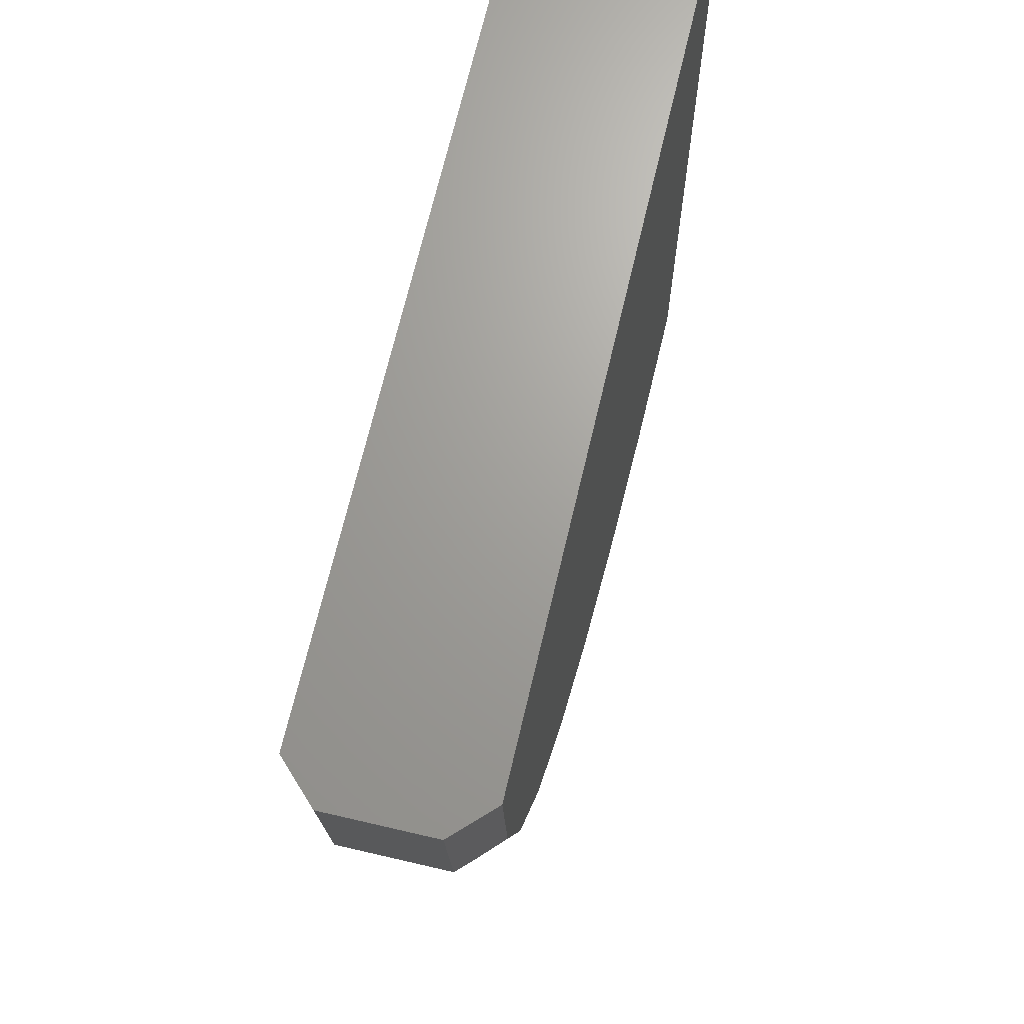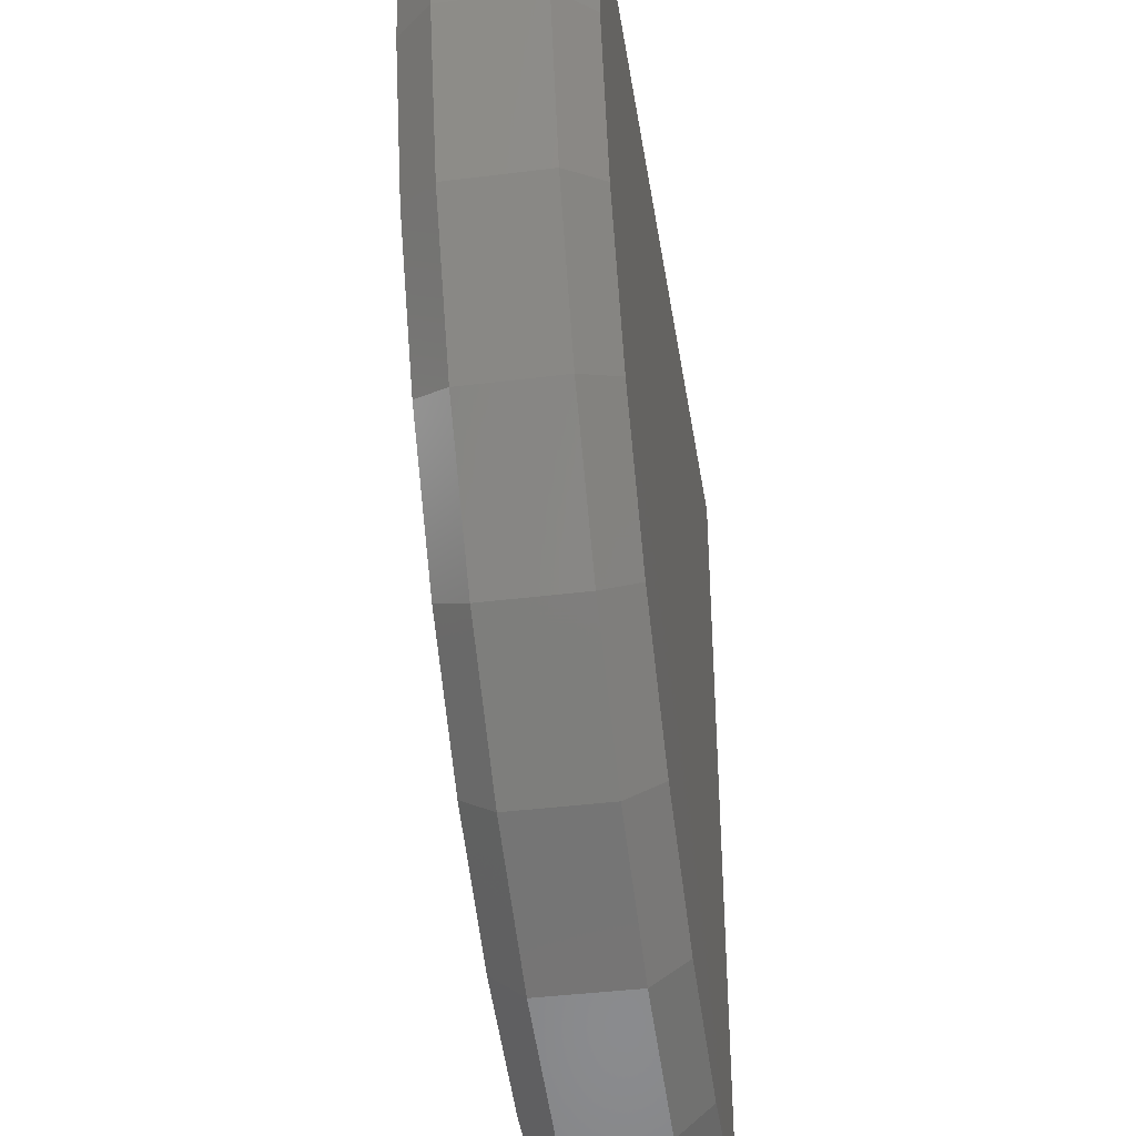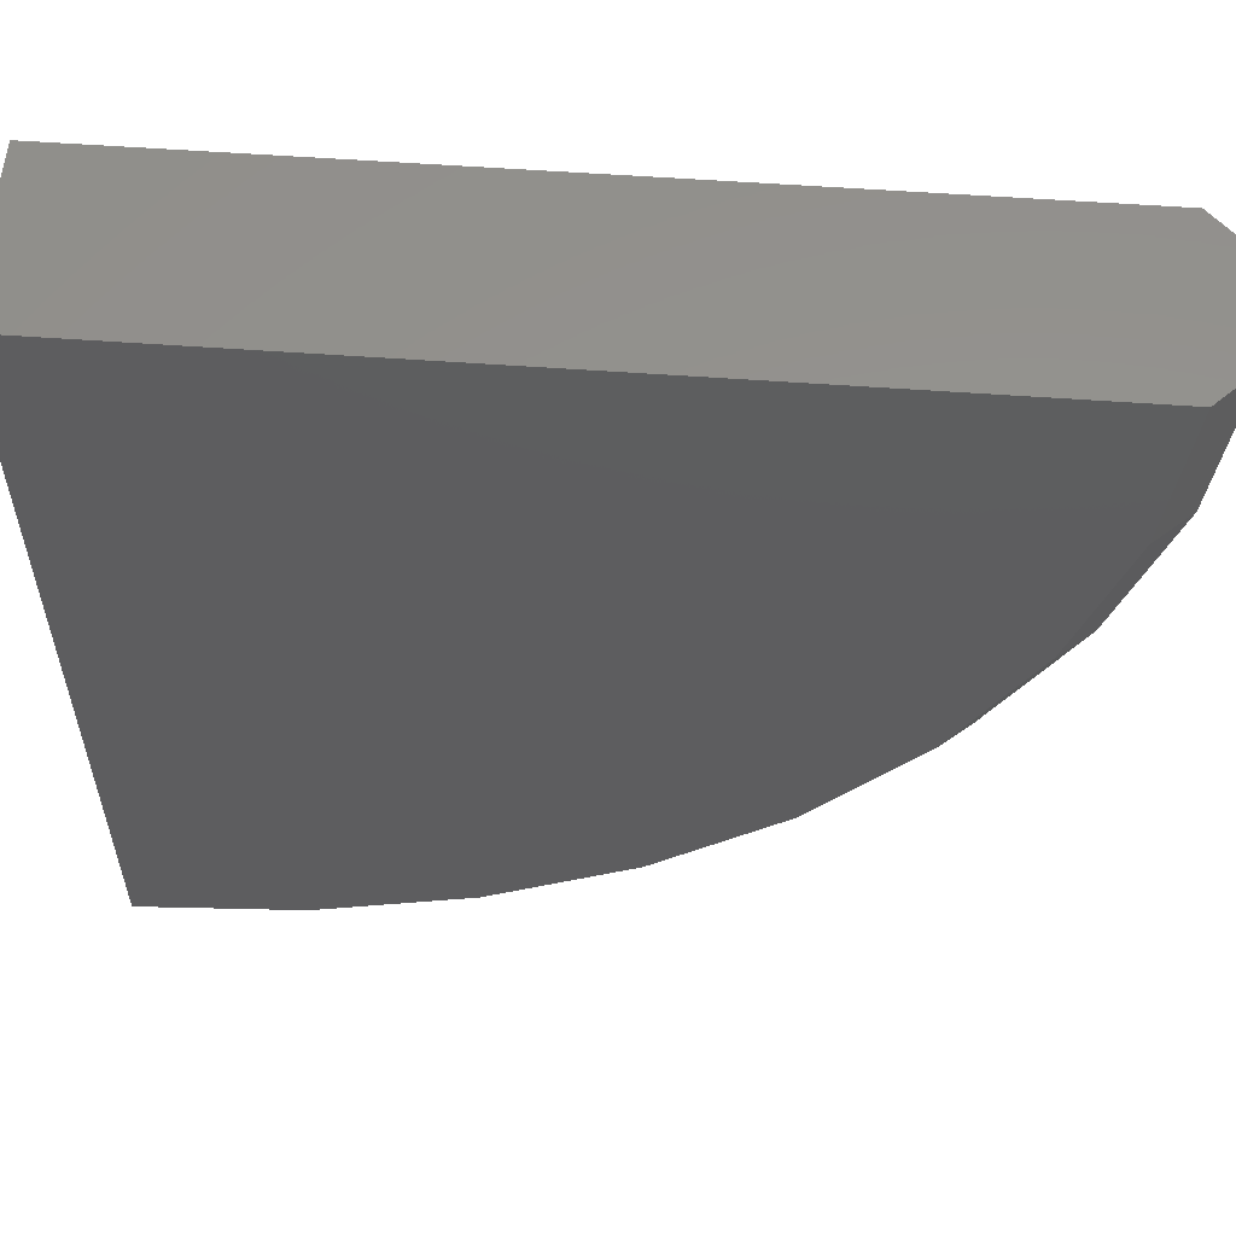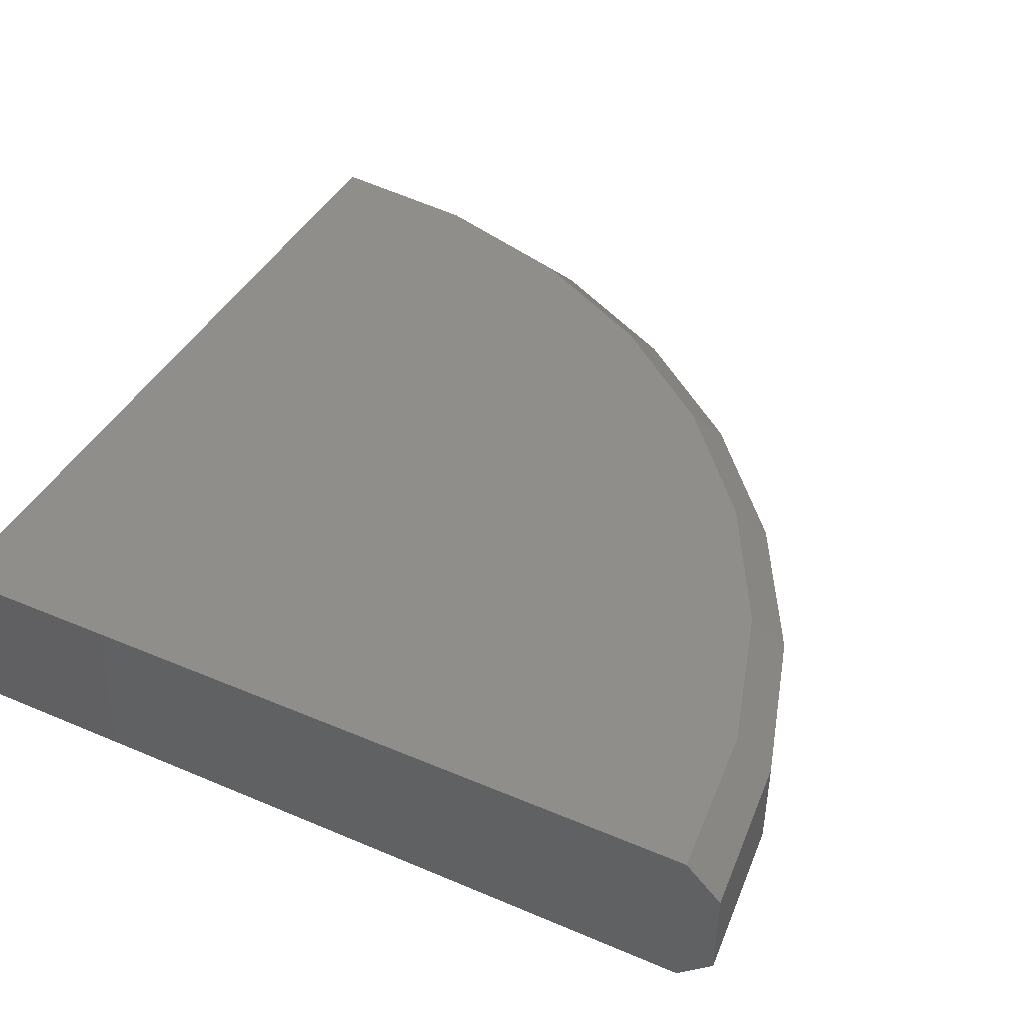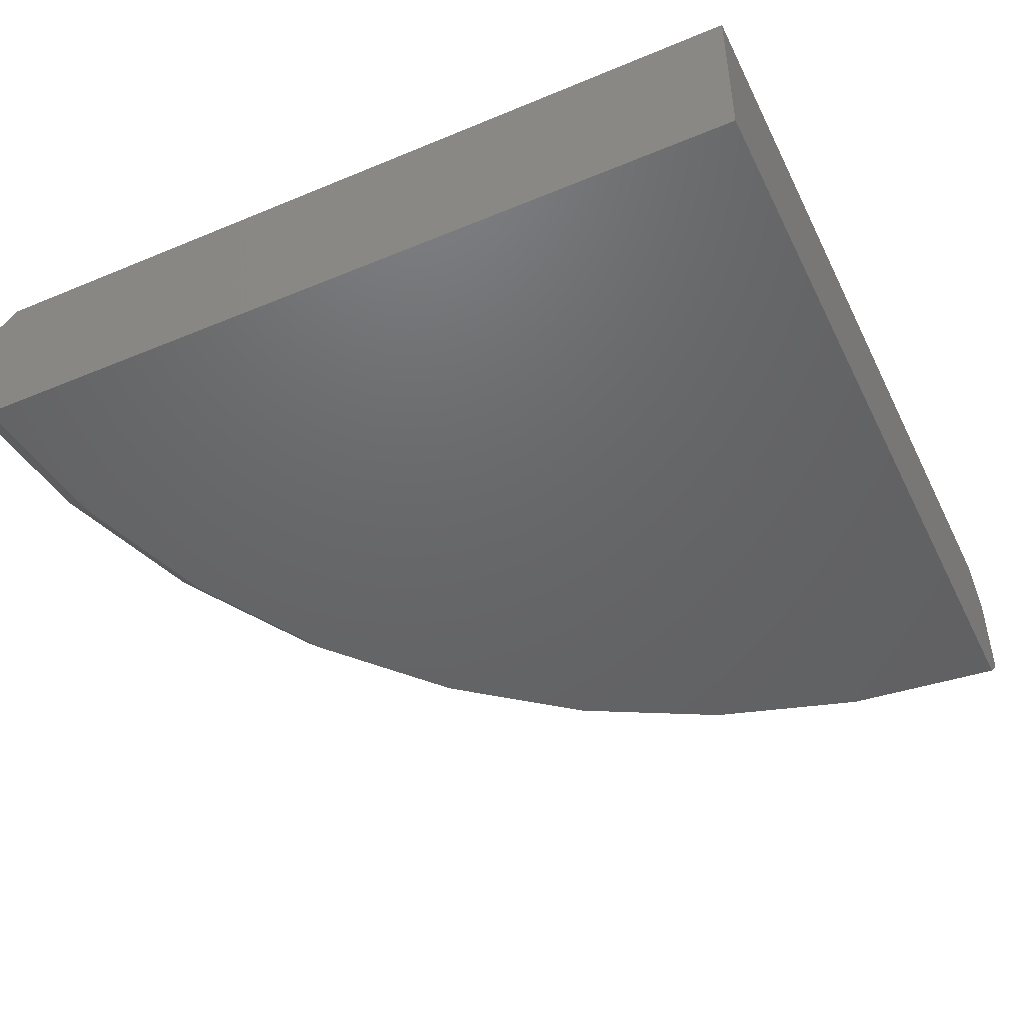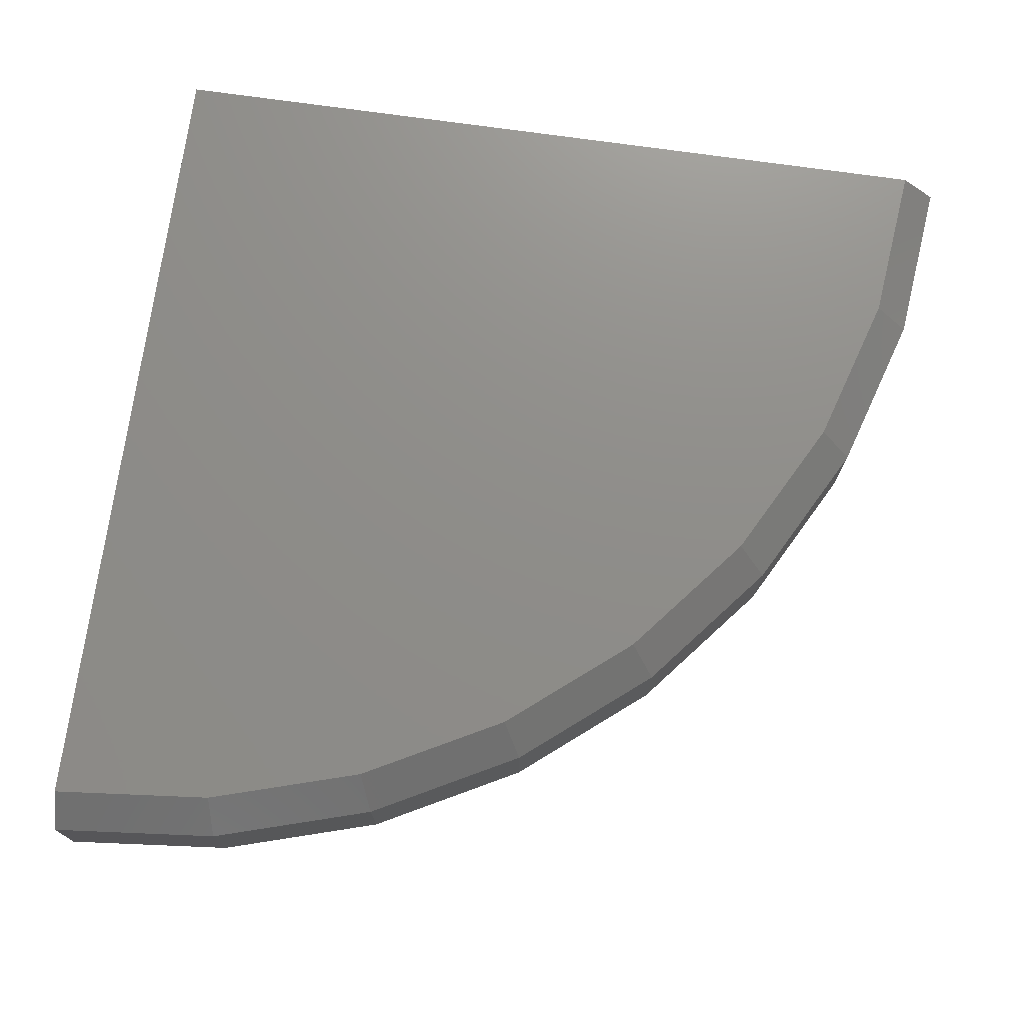
<metadata>
{"format":"stl","ext":"stl","renderer":"f3d","projection":"perspective","resolution":1024,"background":"white","views":[{"elev":68.3,"azim":-76.8,"up":"+Y"},{"elev":-40.2,"azim":-81.2,"up":"+Y"},{"elev":57.1,"azim":-175.7,"up":"+Y"},{"elev":43.1,"azim":-153.3,"up":"+Z"},{"elev":-46.8,"azim":115.3,"up":"+Z"},{"elev":73.8,"azim":-82.0,"up":"+Z"}]}
</metadata>
<code>
# stl→obj: 38 verts, 72 faces
v -0.75 9.185e-17 0.03125
v -0.75 9.185e-17 0.1172
v -0.7188 0 0
v -0.7188 0 0.1484
v 0 0 0
v 0 0 0.1484
v 0 -0.7188 0
v 0 -0.7188 0.1484
v -8.039e-16 -0.75 0.03125
v -8.039e-16 -0.75 0.1172
v -0.1463 -0.7356 0.03125
v -0.1463 -0.7356 0.1172
v -0.287 -0.6929 0.03125
v -0.287 -0.6929 0.1172
v -0.4167 -0.6236 0.03125
v -0.4167 -0.6236 0.1172
v -0.5303 -0.5303 0.03125
v -0.5303 -0.5303 0.1172
v -0.6236 -0.4167 0.03125
v -0.6236 -0.4167 0.1172
v -0.6929 -0.287 0.03125
v -0.6929 -0.287 0.1172
v -0.7356 -0.1463 0.03125
v -0.7356 -0.1463 0.1172
v -0.1402 -0.7049 0
v -0.2751 -0.664 0
v -0.3993 -0.5976 0
v -0.5082 -0.5082 0
v -0.5976 -0.3993 0
v -0.664 -0.2751 0
v -0.7049 -0.1402 0
v -0.7049 -0.1402 0.1484
v -0.664 -0.2751 0.1484
v -0.5976 -0.3993 0.1484
v -0.5082 -0.5082 0.1484
v -0.3993 -0.5976 0.1484
v -0.2751 -0.664 0.1484
v -0.1402 -0.7049 0.1484
f 1 2 3
f 3 2 4
f 3 4 5
f 5 4 6
f 5 6 7
f 7 6 8
f 7 8 9
f 9 8 10
f 9 10 11
f 11 10 12
f 11 12 13
f 13 12 14
f 13 14 15
f 15 14 16
f 15 16 17
f 17 16 18
f 17 18 19
f 19 18 20
f 19 20 21
f 21 20 22
f 21 22 23
f 23 22 24
f 23 24 1
f 1 24 2
f 7 25 26
f 7 26 27
f 7 27 28
f 7 28 29
f 7 29 30
f 7 30 31
f 7 31 3
f 7 3 5
f 19 29 17
f 17 29 28
f 17 28 15
f 15 28 27
f 15 27 13
f 13 27 26
f 13 26 11
f 11 26 25
f 11 25 9
f 9 25 7
f 29 19 30
f 30 19 21
f 30 21 31
f 31 21 23
f 31 23 3
f 3 23 1
f 8 6 4
f 8 4 32
f 8 32 33
f 8 33 34
f 8 34 35
f 8 35 36
f 8 36 37
f 8 37 38
f 16 35 18
f 18 35 34
f 18 34 20
f 35 16 36
f 36 16 14
f 36 14 37
f 37 14 12
f 37 12 38
f 38 12 10
f 38 10 8
f 33 20 34
f 20 33 22
f 22 33 32
f 22 32 24
f 24 32 4
f 24 4 2

</code>
